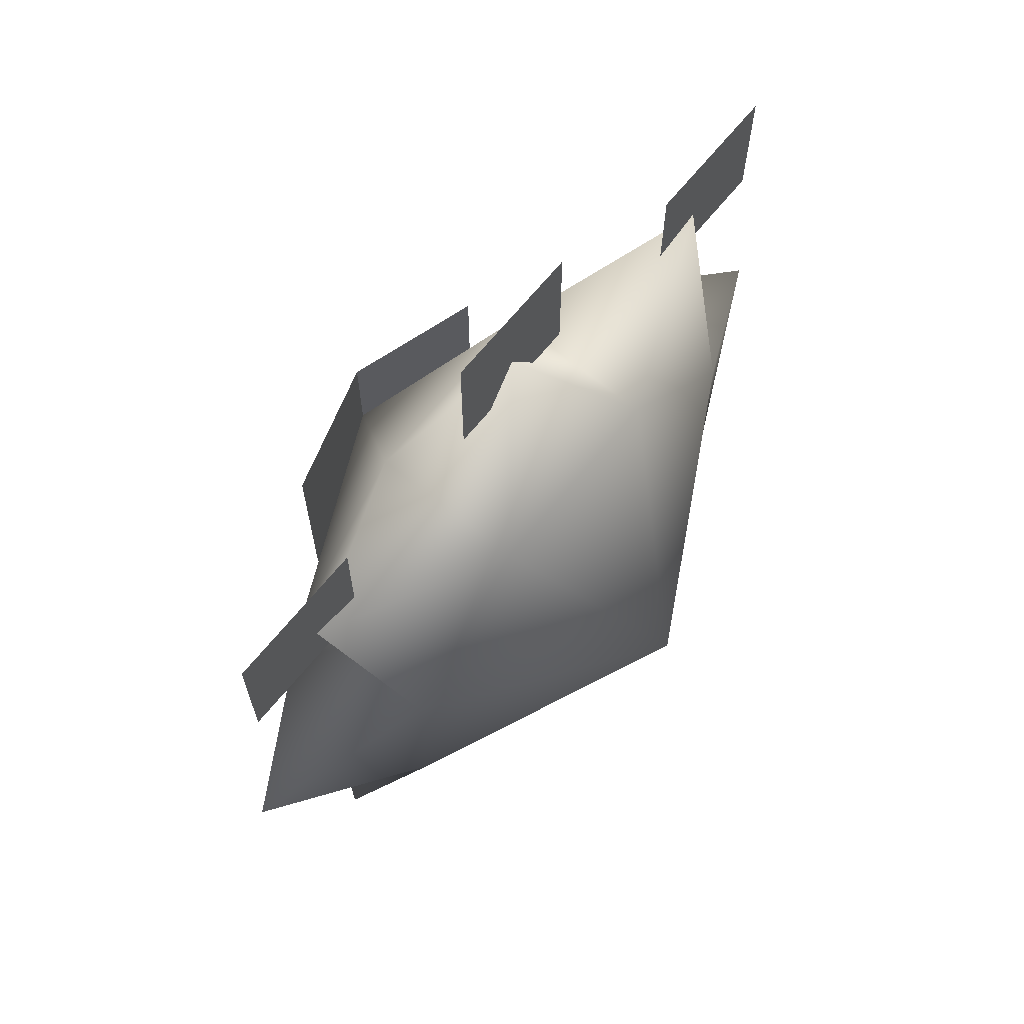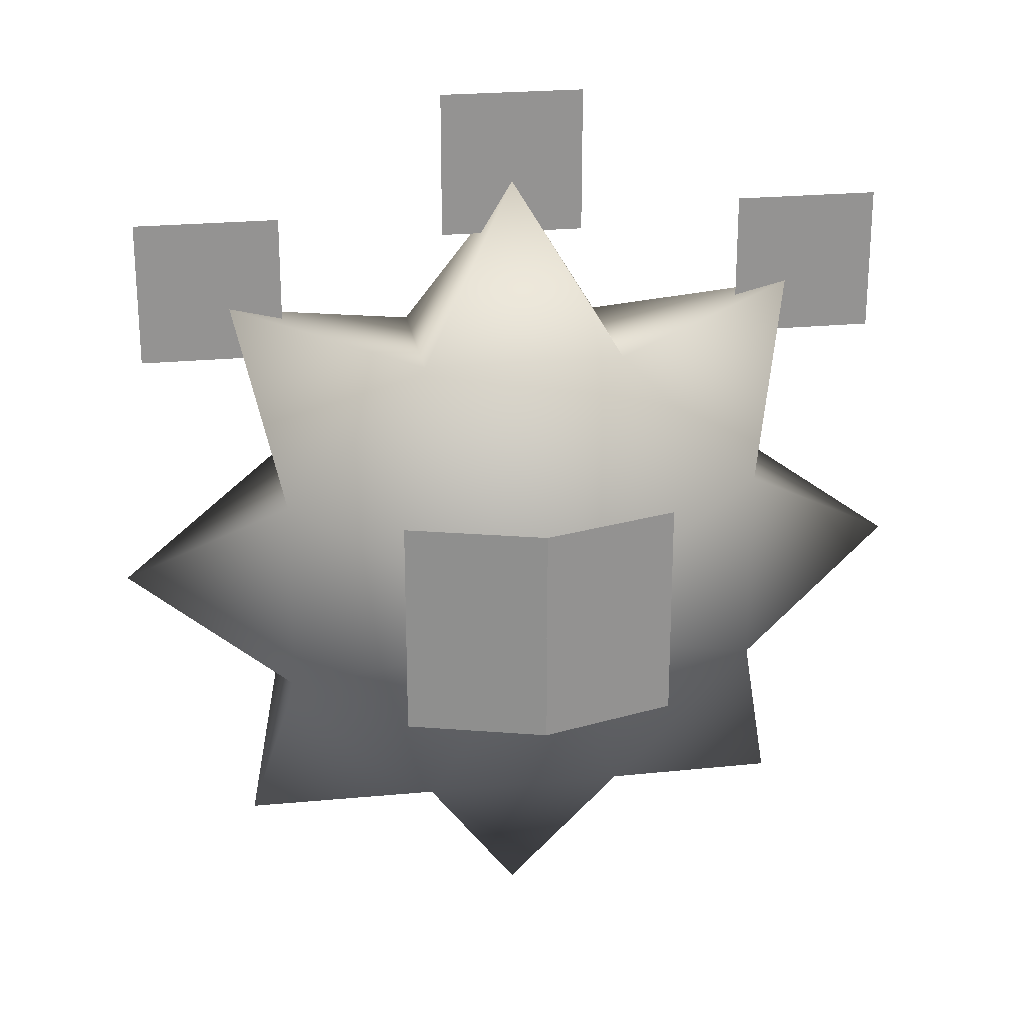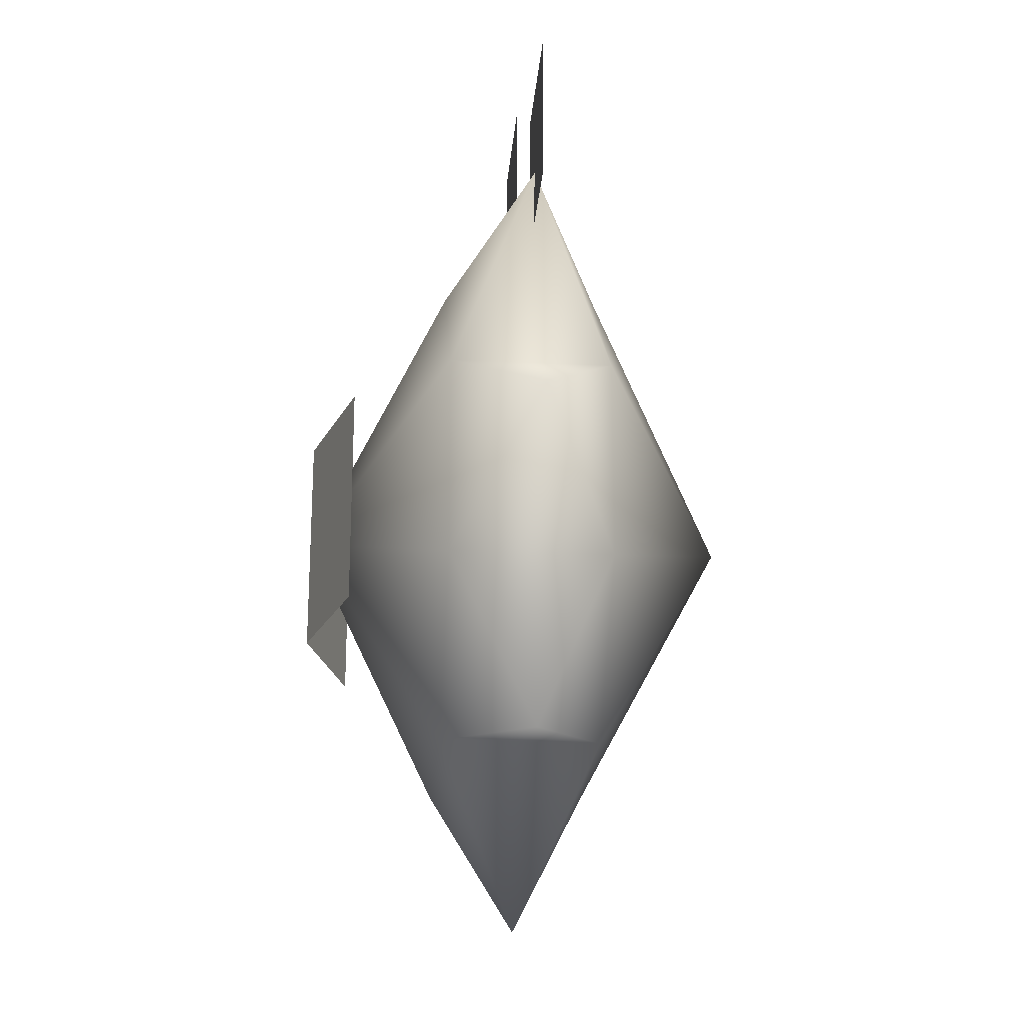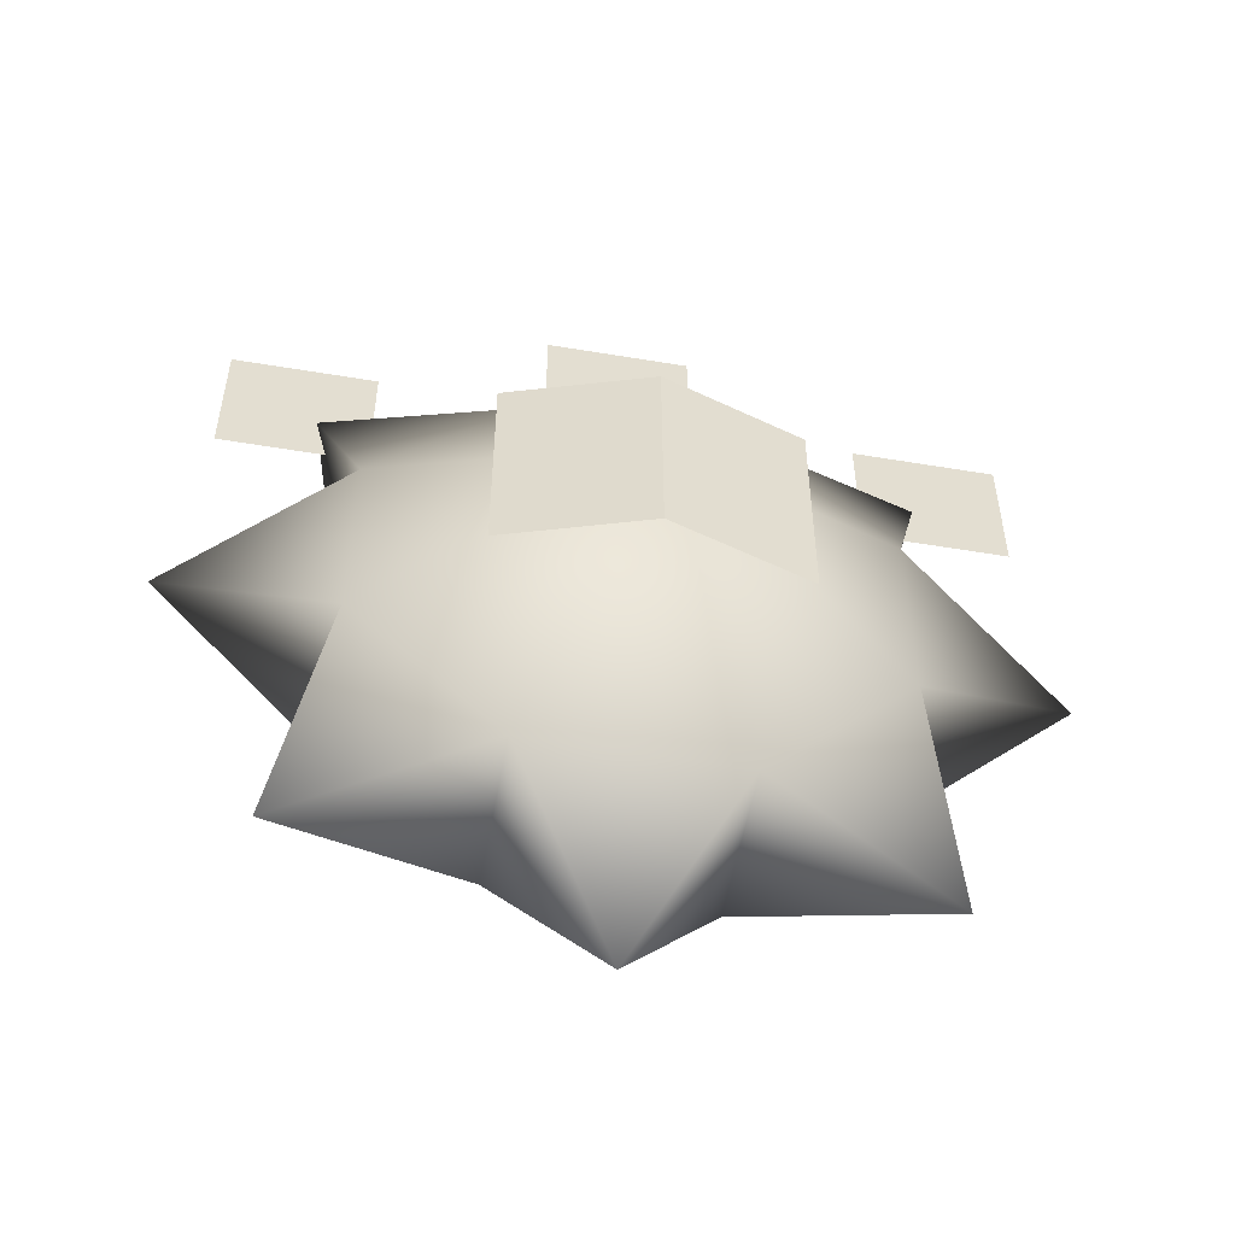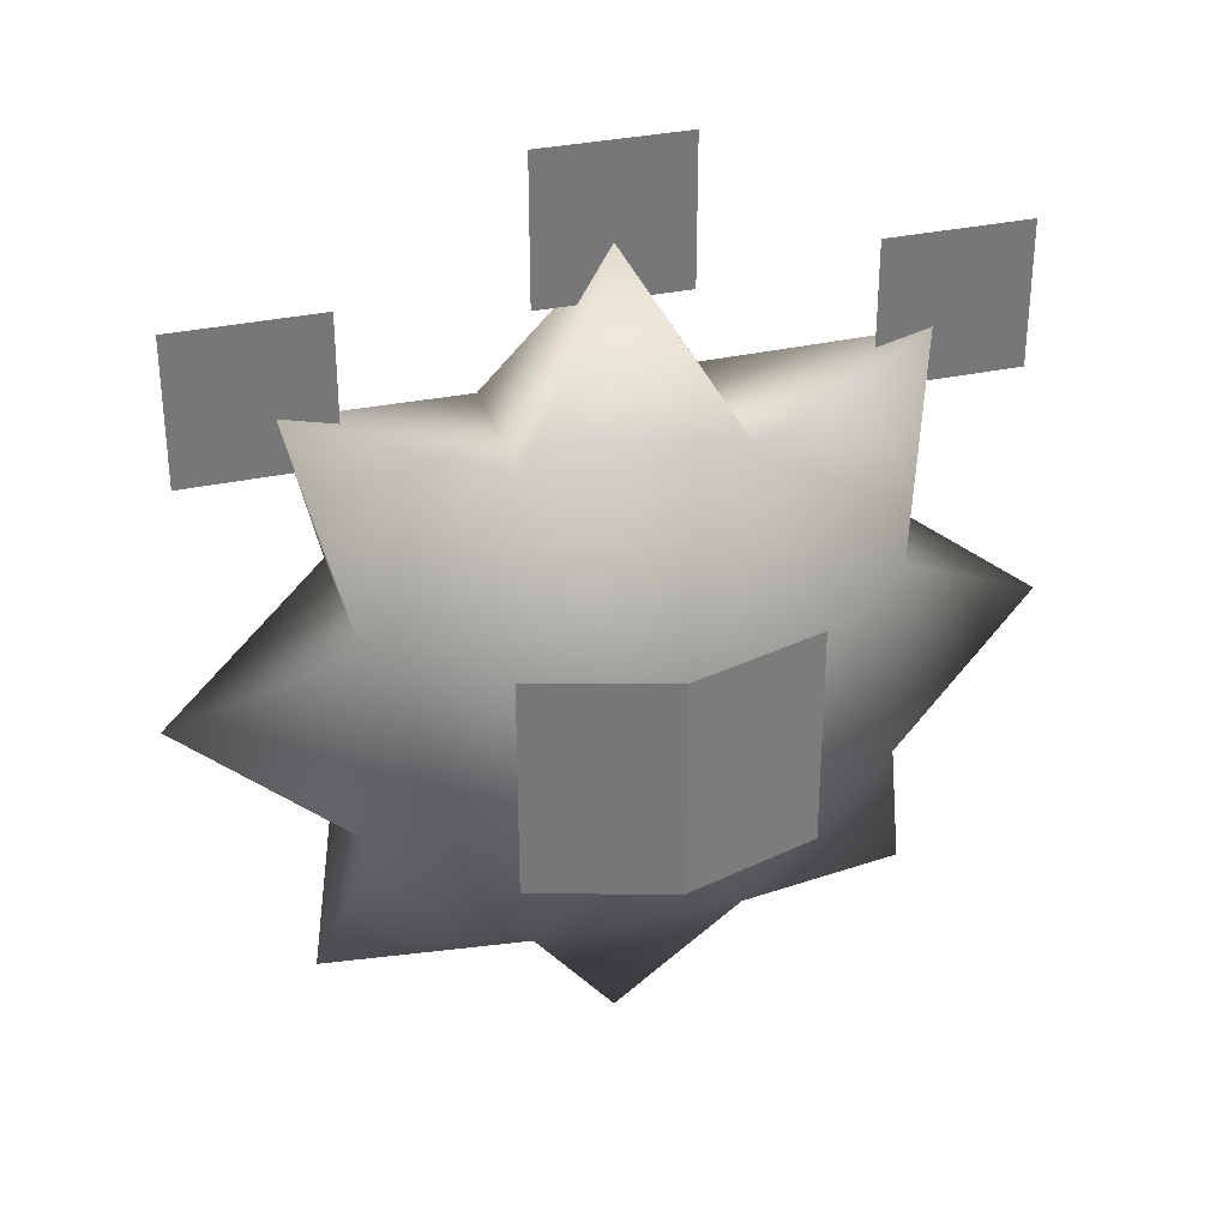
<metadata>
{"format":"obj","ext":"obj","renderer":"f3d","projection":"perspective","resolution":1024,"background":"white","views":[{"elev":67.5,"azim":129.2,"up":"+Y"},{"elev":23.6,"azim":-9.4,"up":"+Y"},{"elev":-23.3,"azim":85.5,"up":"+Y"},{"elev":-54.1,"azim":-10.1,"up":"+Y"},{"elev":32.9,"azim":-16.7,"up":"+Y"}]}
</metadata>
<code>
o Shine_Sprite_Plane
v -0.5159 0.416 0.6527
v 0.5159 0.416 0.6527
v -0.5159 -0.416 0.6527
v 0.5159 -0.416 0.6527
v 0 0.416 0.8094
v 0 -0.416 0.8094
v 0.9239 -0.3827 0.3
v 0.3827 0.9239 0.3
v 0.3827 -0.9239 0.3
v 0.9239 -0.3827 -0.3
v 0.9239 0.3827 -0.3
v 0.3827 0.9239 -0.3
v 0.3827 -0.9239 -0.3
v 0.9239 0.3827 0.3
v 1.097 1.098 -0
v 1.554 -0.004395 -0
v 1.097 -1.097 -0
v -0.9239 -0.3827 0.3
v -0.9239 0.3827 0.3
v -0.3827 0.9239 0.3
v -0.3827 -0.9239 0.3
v -0.9239 -0.3827 -0.3
v -0.9239 0.3827 -0.3
v -0.3827 0.9239 -0.3
v -0.3827 -0.9239 -0.3
v -1.097 1.098 -0
v -1.554 -0.004395 -0
v -1.097 -1.097 -0
v 0 0 0.81
v 0 0 -0.81
v 0 1.552 -0
v 0 -1.552 -0
v 0.8974 1.442 -0
v 0.8974 0.8977 -0
v 1.442 1.442 -0
v 1.442 0.8977 -0
v 0.2721 1.897 -0
v 0.2721 1.352 -0
v -0.2721 1.897 -0
v -0.2721 1.352 -0
v -0.8974 1.442 -0
v -0.8974 0.8977 -0
v -1.442 1.442 -0
v -1.442 0.8977 -0
f 35 33 34 36
f 38 37 39 40
f 43 44 42 41
f 9 21 32
f 29 7 14
f 9 7 29
f 14 8 29
f 30 24 12
f 8 14 15
f 7 10 16
f 9 17 7
f 12 15 11
f 10 17 13
f 8 12 31
f 10 11 16
f 12 8 15
f 12 24 31
f 11 15 14
f 14 16 11
f 7 17 10
f 7 16 14
f 13 17 9
f 9 32 13
f 8 31 20
f 8 20 29
f 32 25 13
f 25 30 13
f 18 29 19
f 21 29 18
f 19 29 20
f 12 11 30
f 10 30 11
f 13 30 10
f 20 26 19
f 18 28 21
f 18 19 27
f 24 23 26
f 22 25 28
f 20 31 24
f 22 27 23
f 24 26 20
f 23 19 26
f 19 23 27
f 22 18 27
f 18 22 28
f 25 21 28
f 21 25 32
f 21 9 29
f 24 30 23
f 23 30 22
f 25 22 30
f 5 6 4 2
f 1 3 6 5

</code>
